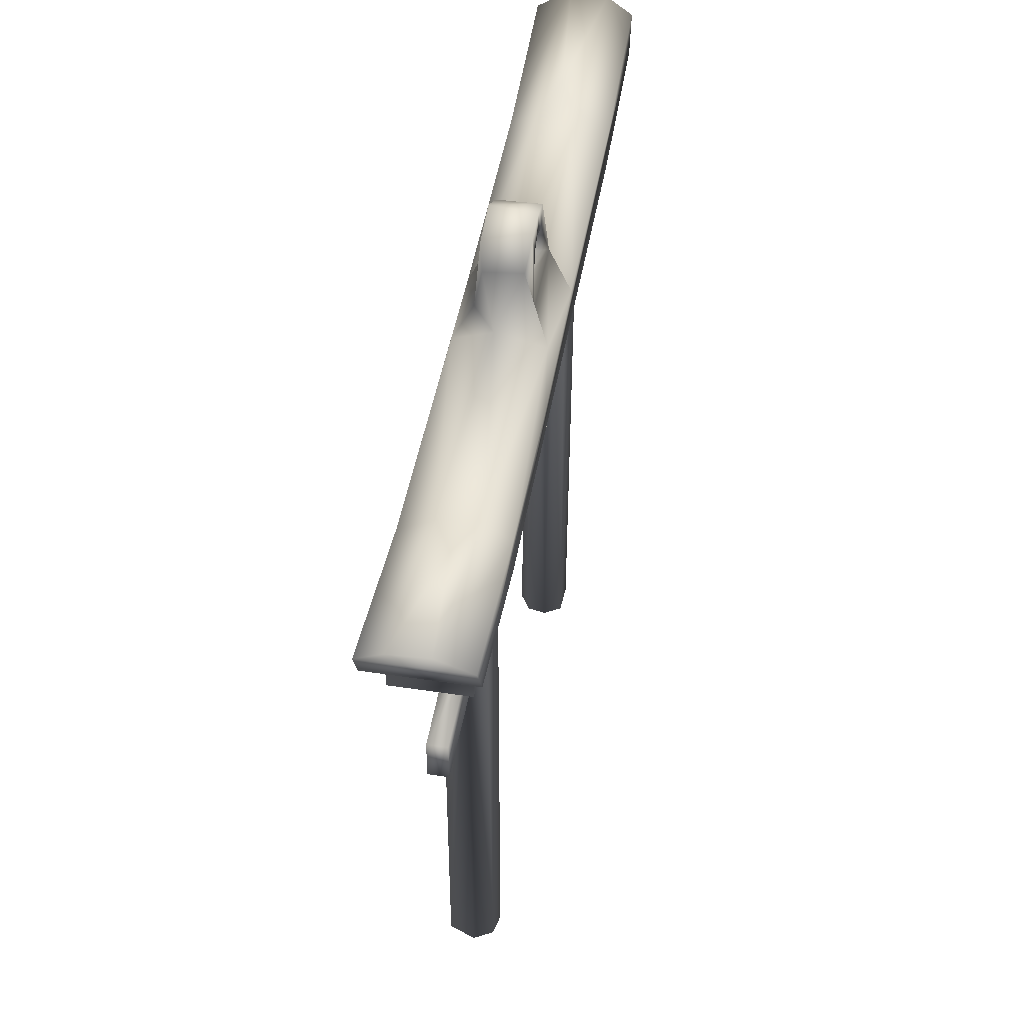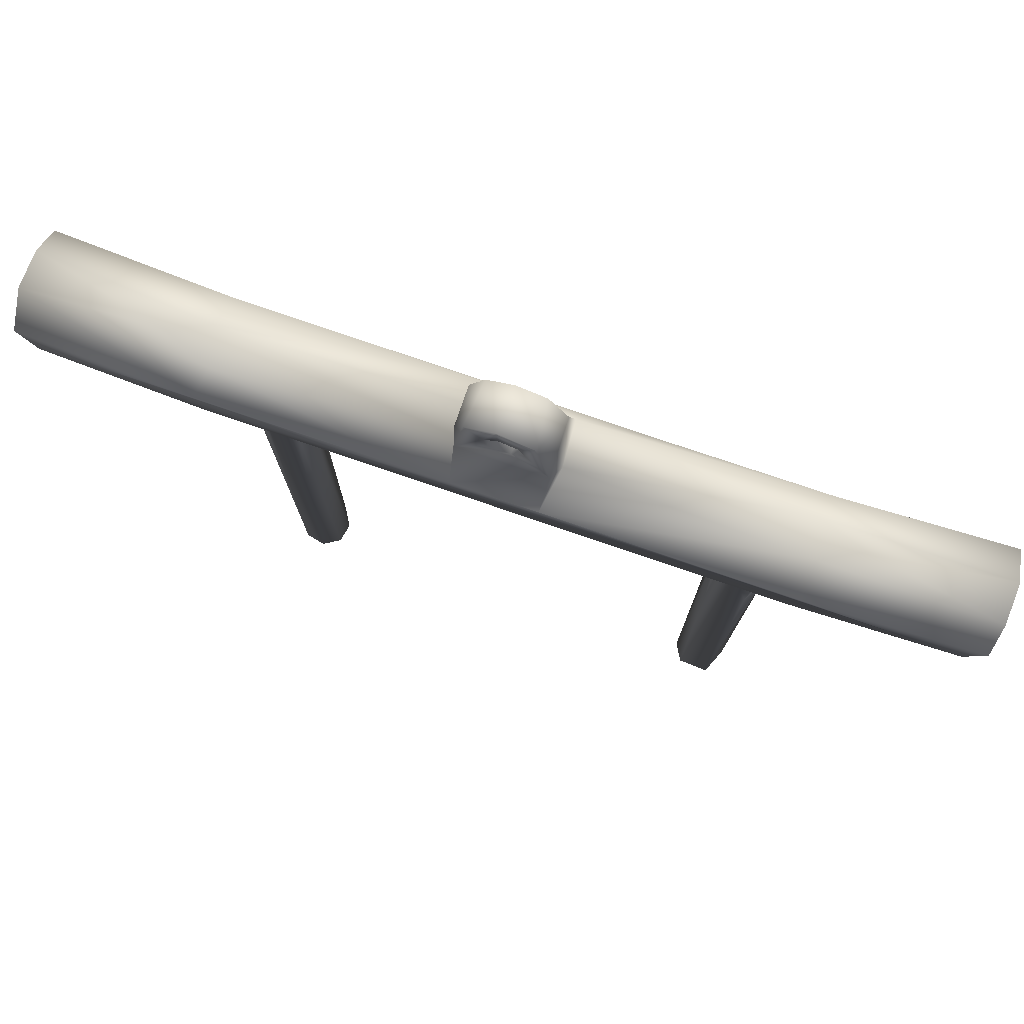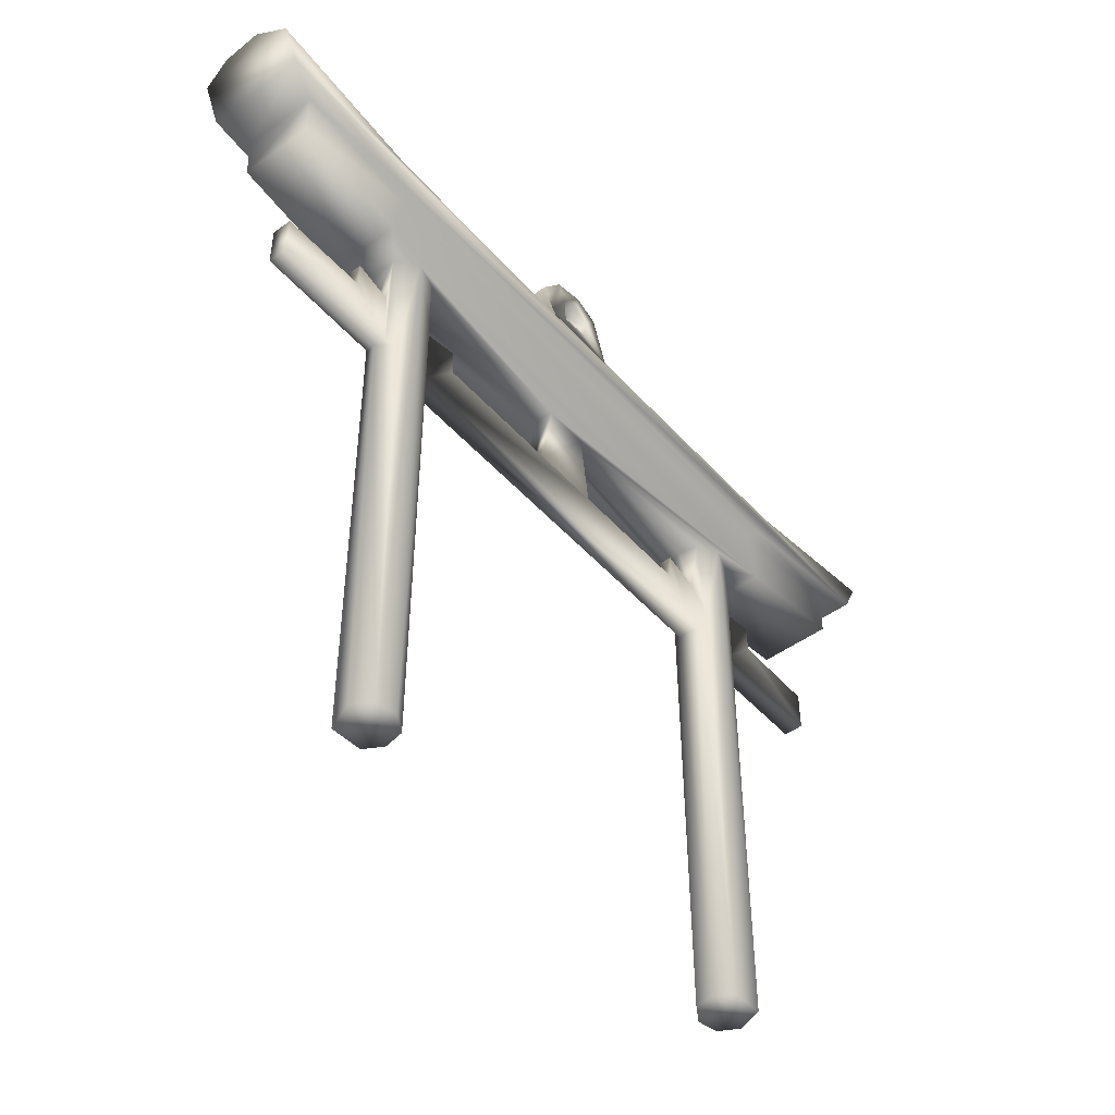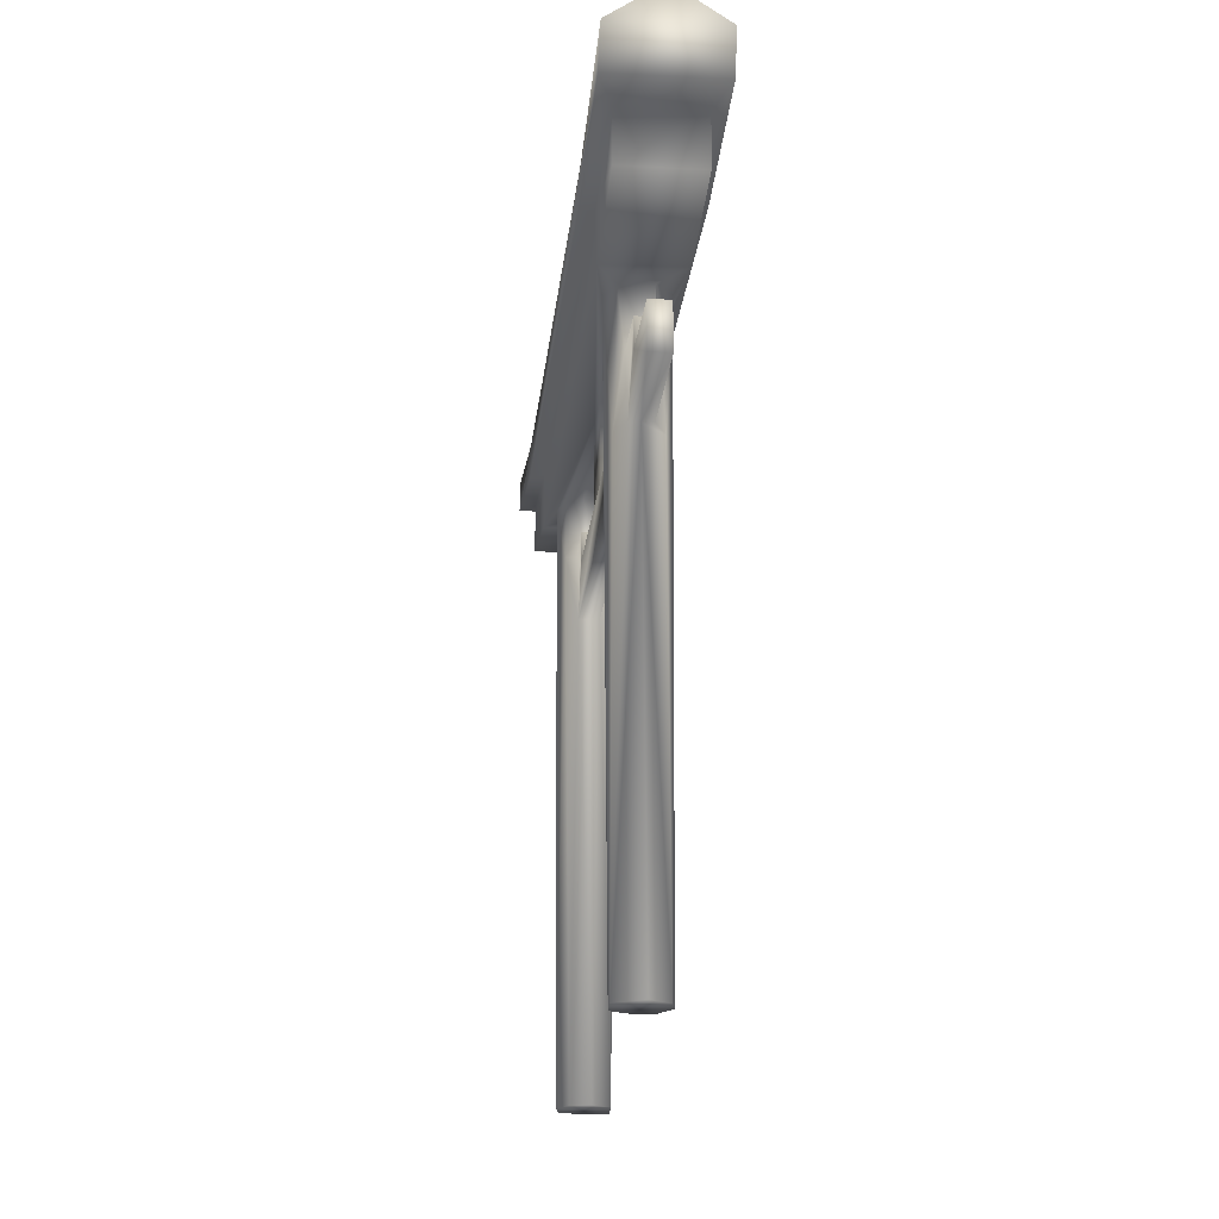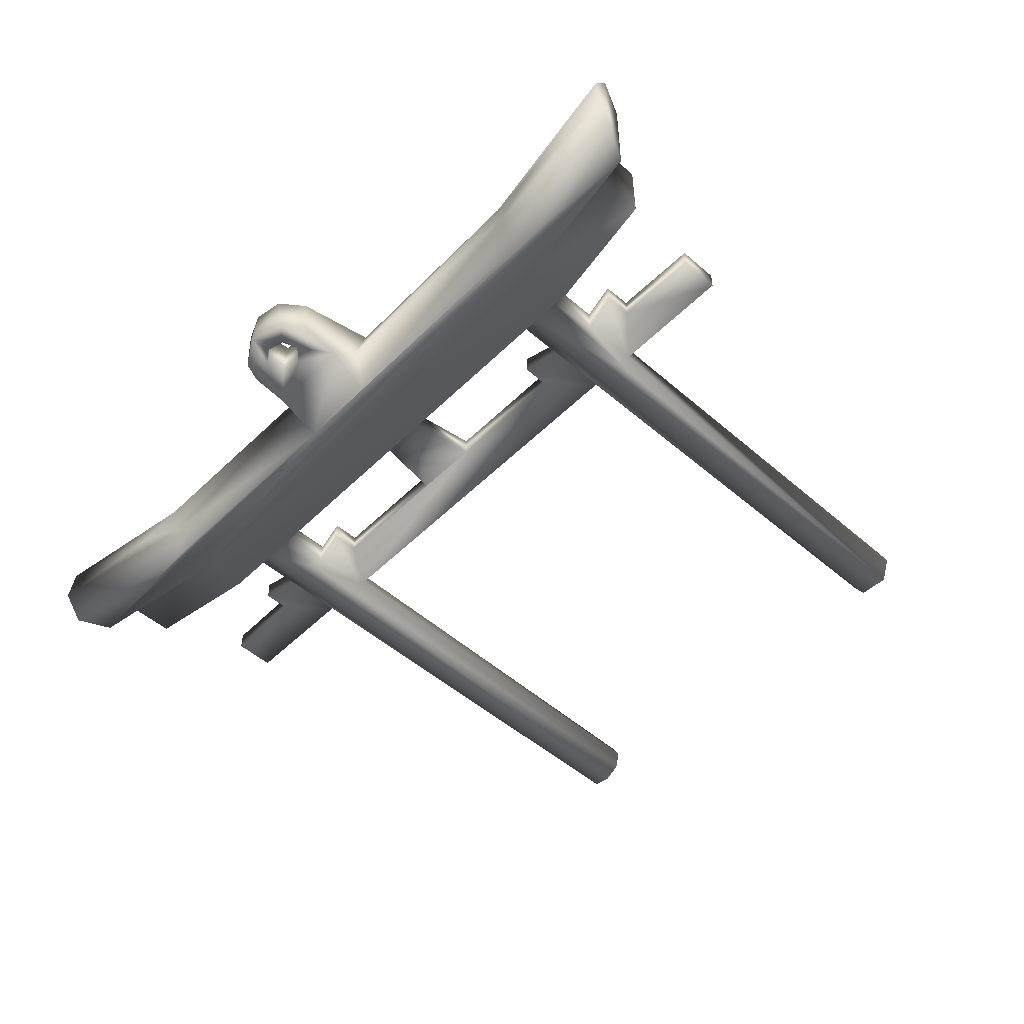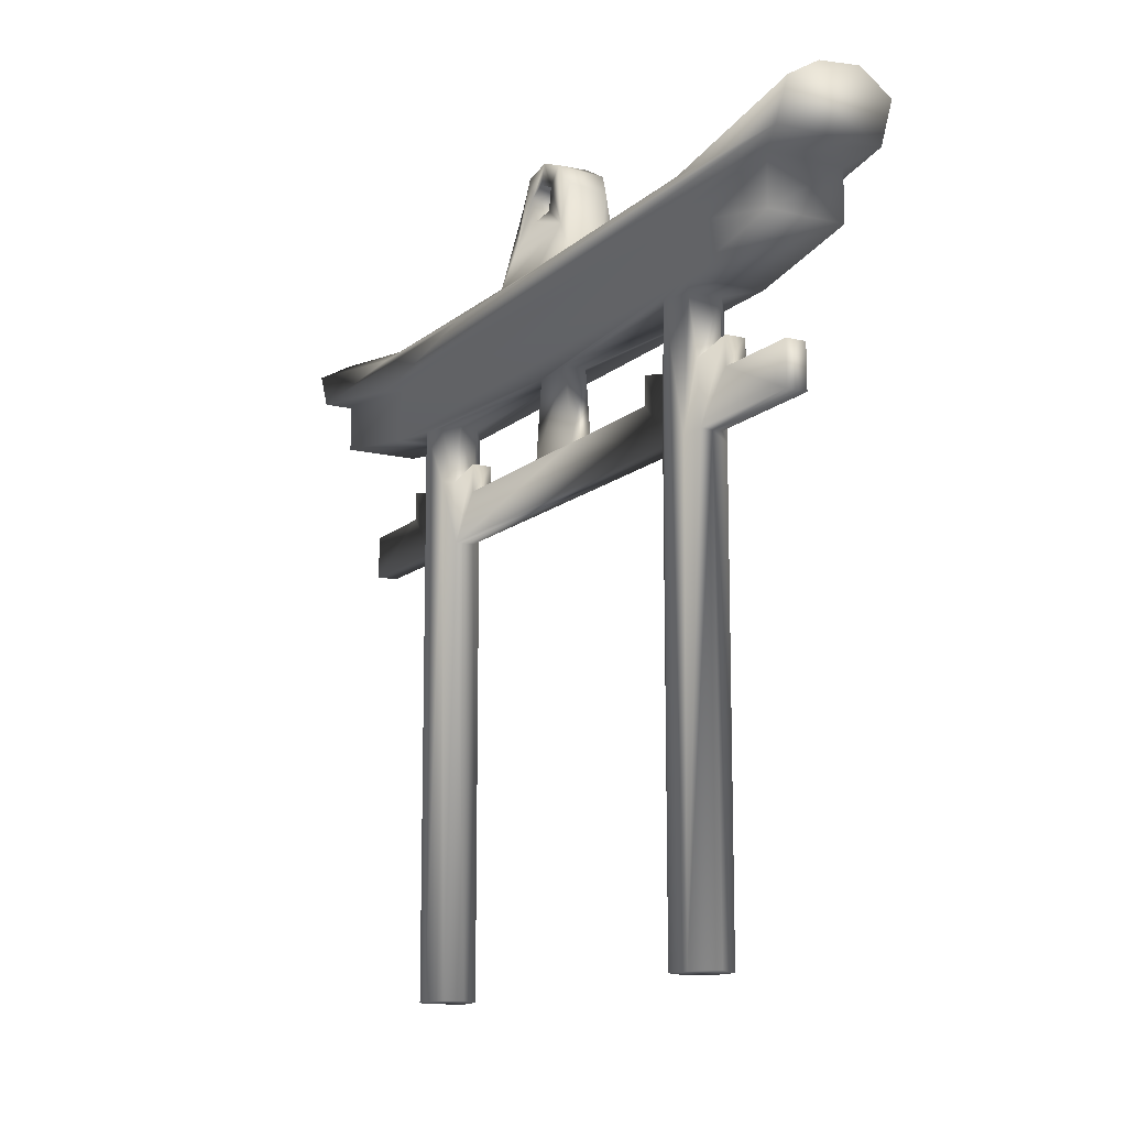
<metadata>
{"format":"obj","ext":"obj","renderer":"f3d","projection":"perspective","resolution":1024,"background":"white","views":[{"elev":46.5,"azim":99.7,"up":"+Z"},{"elev":77.3,"azim":18.9,"up":"+Z"},{"elev":-47.5,"azim":129.1,"up":"+Z"},{"elev":-19.5,"azim":-95.5,"up":"+Z"},{"elev":-51.4,"azim":46.7,"up":"+Y"},{"elev":-13.2,"azim":-118.9,"up":"+Z"}]}
</metadata>
<code>
o 18370_Shinto-Torii_Gate_v1
v 0.2675 -0.08265 3.915
v -0.05145 -0.1756 6.119
v -0.3347 -0.3857 5.169
v -2.246 -0.3897 5.191
v -3.594 -0.1227 5.551
v -3.422 -0.3975 5.127
v -2.226 -0.393 4.927
v -0.2672 -0.07893 3.918
v -2.181 -0.1816 5.307
v -2.566 -0.03518 5.389
v -3.153 -0.2884 4.68
v -2.218 -0.2877 4.524
v -0.1817 -0.08389 4.514
v -1.845 -0.2153 4.513
v -2.016 -0.06595 4.071
v -1.954 -0.1568 3.525
v -2.027 0.003613 3.572
v -2.007 -0.08311 3.583
v -2.314 -0.0792 3.916
v -3.007 -0.07552 3.913
v -3.007 -0.07701 3.583
v -2.31 -0.0788 4.136
v -1.656 -0.1641 4.072
v -1.667 -0.1664 4.511
v -1.606 -0.08373 4.061
v -1.592 -0.03839 4.515
v -1.589 -0.07327 3.574
v -1.301 -0.07873 4.135
v -1.295 -0.07947 3.916
v -2.004 -0.09653 4.512
v -2.155 -0.2922 4.92
v -3.155 -0.2902 5.062
v -3.555 -0.3907 5.399
v 3.555 -0.3916 5.399
v 3.419 -0.3971 5.124
v 2.245 -0.3923 5.187
v 0.2337 -0.1813 6.032
v 0.394 -0.06428 5.338
v 0.3283 -0.3858 5.175
v 2.258 -0.122 5.338
v 3.587 -0.1818 5.525
v 3.594 0.1227 5.551
v 2.566 0.03519 5.389
v 2.139 -0.3939 4.924
v 2.125 -0.2937 4.921
v 3.154 -0.2889 4.681
v 2.199 -0.2892 4.525
v 0.1806 -0.08292 4.513
v 2.027 -0.003613 3.572
v 1.936 -0.1697 3.531
v 2.001 -0.09877 4.056
v 1.974 -0.1456 4.513
v 2.016 0.06596 4.071
v 3.007 -0.07808 3.583
v 3.007 -0.07519 3.913
v 2.314 -0.07935 3.916
v 2.31 -0.07731 4.137
v 2.006 -0.08312 3.583
v 1.592 0.03838 4.515
v 1.643 -0.153 3.727
v 1.593 -0.06685 4.072
v 1.296 -0.07874 3.917
v 1.296 0.07944 3.917
v 1.604 -0.08257 3.583
v 1.299 -0.07864 4.136
v 2.004 0.09653 4.512
v 1.774 -0.2157 4.513
v 1.621 -0.1188 4.513
v 3.154 -0.2941 5.06
v -3.555 0.3916 5.399
v -3.419 0.3971 5.124
v -2.245 0.3922 5.187
v -0.2459 0.1774 6.023
v -0.03918 0.1823 6.106
v -0.3863 0.1591 5.303
v -0.3283 0.3857 5.176
v -2.258 0.122 5.338
v -3.587 0.1818 5.525
v -2.14 0.3939 4.924
v -2.123 0.294 4.921
v -3.154 0.2888 4.681
v -2.191 0.2888 4.524
v -0.1812 0.08311 4.514
v -1.936 0.1697 3.531
v -2.001 0.09877 4.056
v -1.974 0.1456 4.513
v -2.314 0.07935 3.916
v -3.007 0.07808 3.583
v -3.007 0.07517 3.913
v -2.31 0.07731 4.137
v -2.006 0.08312 3.583
v -1.643 0.153 3.727
v -1.296 0.07872 3.917
v -1.593 0.06685 4.072
v -1.604 0.08257 3.583
v -1.299 0.07834 4.136
v -1.774 0.2157 4.513
v -1.621 0.1189 4.513
v -3.156 0.2906 5.062
v -0.2676 0.08269 3.915
v 0.3661 0.3214 5.227
v 2.246 0.3897 5.191
v 3.422 0.3975 5.127
v 2.228 0.393 4.927
v 0.9313 0.3957 5.144
v 0.2673 0.07894 3.918
v 2.181 0.1816 5.307
v 2.222 0.2875 4.525
v 0.1806 0.08455 4.512
v 1.845 0.2153 4.513
v 1.954 0.1568 3.525
v 2.007 0.08311 3.583
v 2.314 0.07923 3.916
v 3.007 0.07551 3.913
v 3.007 0.07701 3.583
v 2.31 0.0788 4.136
v 1.656 0.1641 4.072
v 1.667 0.1664 4.511
v 1.606 0.08373 4.061
v 1.589 0.07327 3.574
v 1.3 0.07809 4.136
v 3.153 0.2881 4.68
v 3.156 0.2902 5.062
v 3.555 0.3907 5.399
v 2.149 0.2927 4.921
v -0.3506 -0.2118 5.533
v 0.3465 -0.2125 5.53
v 0.3506 0.2118 5.533
v 0.3538 0.1501 5.883
v 0.1051 0.1713 5.702
v -0.3465 0.2125 5.53
v -0.3907 -0.09698 5.327
v -0.3633 -0.1564 5.818
v 0.3595 -0.1504 5.857
v 0.1957 0.1765 6.065
v -0.3595 0.1504 5.857
v -0.2898 -0.1719 5.981
v 0.1547 -0.1827 5.786
v 0.1112 -0.1845 5.913
v -0.1439 -0.1851 5.867
v -0.04038 -0.1828 5.956
v -0.1114 0.1815 5.711
v 0.007917 0.1832 5.955
v -0.1195 -0.1783 5.717
v 0.1335 0.1842 5.897
v -0.1426 0.1831 5.885
v 0.04904 -0.1735 5.683
v -1.928 -0.1716 0.06665
v -1.768 -0.2038 0.06796
v -2.012 -0.02481 0.06965
v -1.927 0.1828 0.06321
v -1.681 0.1714 0.06688
v -1.601 0.03383 0.06773
v -1.631 -0.1196 0.0661
v 1.927 -0.1828 0.06324
v 1.681 -0.1713 0.0666
v 1.601 -0.03383 0.06773
v 1.631 0.1196 0.06635
v 1.768 0.2038 0.06796
v 1.928 0.1715 0.06638
v 2.012 0.02481 0.06965
f 3 6 7
f 13 100 8
f 9 4 3
f 31 44 7
f 32 7 6
f 4 6 3
f 5 33 4 9
f 39 3 36
f 8 48 13
f 148 14 16
f 14 30 16
f 12 30 14
f 21 88 17
f 19 89 20
f 20 89 21
f 20 21 19
f 17 18 21
f 22 19 18
f 25 24 23
f 24 14 23
f 28 96 94
f 1 27 64
f 25 27 28
f 28 29 96
f 29 28 27
f 13 24 26
f 24 13 14
f 31 11 12
f 32 81 11
f 11 31 32
f 99 32 6
f 7 32 31
f 35 36 3
f 38 39 40
f 42 34 124
f 42 41 34
f 36 35 34
f 48 12 13
f 48 47 12
f 52 67 50
f 55 114 113
f 113 56 55
f 56 113 116
f 116 57 56
f 57 116 53
f 57 53 51
f 51 58 57
f 56 57 58
f 67 68 60
f 62 63 1
f 61 65 64
f 65 63 62
f 65 62 64
f 52 47 67
f 69 103 35
f 44 69 35
f 71 72 105
f 132 75 77
f 75 76 77
f 5 70 33
f 5 78 70
f 72 71 70
f 86 97 84
f 87 19 22
f 22 90 87
f 90 22 15
f 90 15 85
f 85 91 90
f 87 90 91
f 97 98 92
f 94 96 95
f 96 29 93
f 96 93 95
f 86 82 97
f 98 83 26
f 99 6 71
f 79 99 71
f 105 103 104
f 109 1 106
f 101 38 107
f 107 102 101
f 123 104 103
f 102 103 105
f 105 101 102
f 76 105 72
f 106 83 109
f 160 110 111
f 110 66 111
f 108 66 110
f 115 54 49
f 114 55 115
f 114 115 113
f 49 112 115
f 116 113 112
f 119 118 117
f 118 110 117
f 106 1 63
f 121 65 61
f 100 120 95
f 119 120 121
f 121 63 65
f 63 121 120
f 109 118 59
f 118 109 110
f 125 122 108
f 123 46 122
f 122 125 123
f 69 123 103
f 104 123 125
f 127 3 39
f 101 128 129
f 129 38 101
f 131 101 76
f 132 126 133
f 127 38 134
f 135 129 128
f 131 75 136
f 133 137 136
f 137 133 126
f 127 138 147
f 127 37 138
f 138 37 139
f 37 2 139
f 141 139 2
f 140 126 144
f 131 142 130
f 131 73 146
f 143 146 74
f 145 128 130
f 145 130 138
f 141 140 146
f 140 144 146
f 150 151 148
f 149 148 154
f 158 156 157
f 159 160 158
f 148 149 14
f 150 148 17
f 154 153 27
f 156 155 67
f 157 156 64
f 152 151 97
f 153 152 95
f 160 159 110
f 161 160 49
f 158 157 120
f 47 31 12
f 9 132 77
f 132 9 3
f 10 9 77
f 4 33 6
f 5 9 10
f 17 148 16
f 16 18 17
f 19 21 18
f 21 89 88
f 18 15 22
f 25 26 24
f 26 25 94
f 14 149 23
f 23 149 154
f 29 8 93
f 1 8 29
f 27 1 29
f 30 12 82
f 13 26 83
f 14 13 12
f 8 1 48
f 31 45 44
f 1 109 48
f 40 39 36
f 47 46 45
f 52 51 66
f 51 53 66
f 67 155 50
f 58 155 49
f 58 51 50
f 55 56 54
f 49 54 58
f 58 54 56
f 59 61 68
f 60 68 61
f 64 120 157
f 64 156 60
f 64 60 61
f 120 64 27
f 62 1 64
f 52 66 47
f 68 67 48
f 45 31 47
f 69 46 123
f 44 45 69
f 46 69 45
f 103 34 35
f 124 34 103
f 82 81 80
f 82 80 125
f 100 13 83
f 137 73 136
f 77 76 72
f 100 93 8
f 82 109 83
f 86 85 30
f 85 15 30
f 97 151 84
f 91 151 17
f 91 85 84
f 89 19 87
f 89 87 88
f 17 88 91
f 91 88 87
f 26 94 98
f 92 98 94
f 95 27 153
f 95 152 92
f 95 92 94
f 27 95 120
f 93 100 95
f 86 30 82
f 98 97 83
f 99 81 32
f 79 80 99
f 81 99 80
f 6 70 71
f 33 70 6
f 82 125 108
f 135 74 2
f 107 38 40
f 43 107 40
f 125 80 79
f 125 79 104
f 102 124 103
f 42 107 43
f 109 82 108
f 49 160 111
f 111 112 49
f 113 115 112
f 115 55 54
f 112 53 116
f 119 59 118
f 59 119 61
f 110 159 117
f 117 159 158
f 100 106 63
f 120 100 63
f 66 108 47
f 110 109 108
f 106 100 83
f 101 105 76
f 127 126 3
f 127 147 126
f 131 128 101
f 131 130 128
f 136 75 132
f 132 3 126
f 37 127 134
f 129 134 38
f 135 145 74
f 128 145 135
f 73 131 136
f 133 136 132
f 137 140 2
f 126 140 137
f 140 141 2
f 145 143 74
f 146 144 142
f 152 153 154
f 152 154 151
f 154 148 151
f 161 155 160
f 60 156 67
f 155 161 49
f 92 152 97
f 151 150 17
f 11 81 82 12
f 30 15 18 16
f 35 3 7 44
f 154 27 23
f 27 25 23
f 28 94 25
f 37 134 129 135
f 43 40 41 42
f 135 2 37
f 36 34 41 40
f 48 109 59 68
f 155 58 50
f 50 51 52
f 71 105 104 79
f 47 48 67
f 10 77 78 5
f 137 2 73
f 2 74 73
f 72 70 78 77
f 42 124 102 107
f 151 91 84
f 84 85 86
f 82 83 97
f 122 46 47 108
f 66 53 112 111
f 147 130 142 144
f 158 120 117
f 120 119 117
f 121 61 119
f 127 39 38
f 131 76 75
f 73 74 146
f 147 144 126
f 142 131 146
f 141 143 145 139
f 130 147 138
f 145 138 139
f 160 155 156 158
f 141 146 143

</code>
